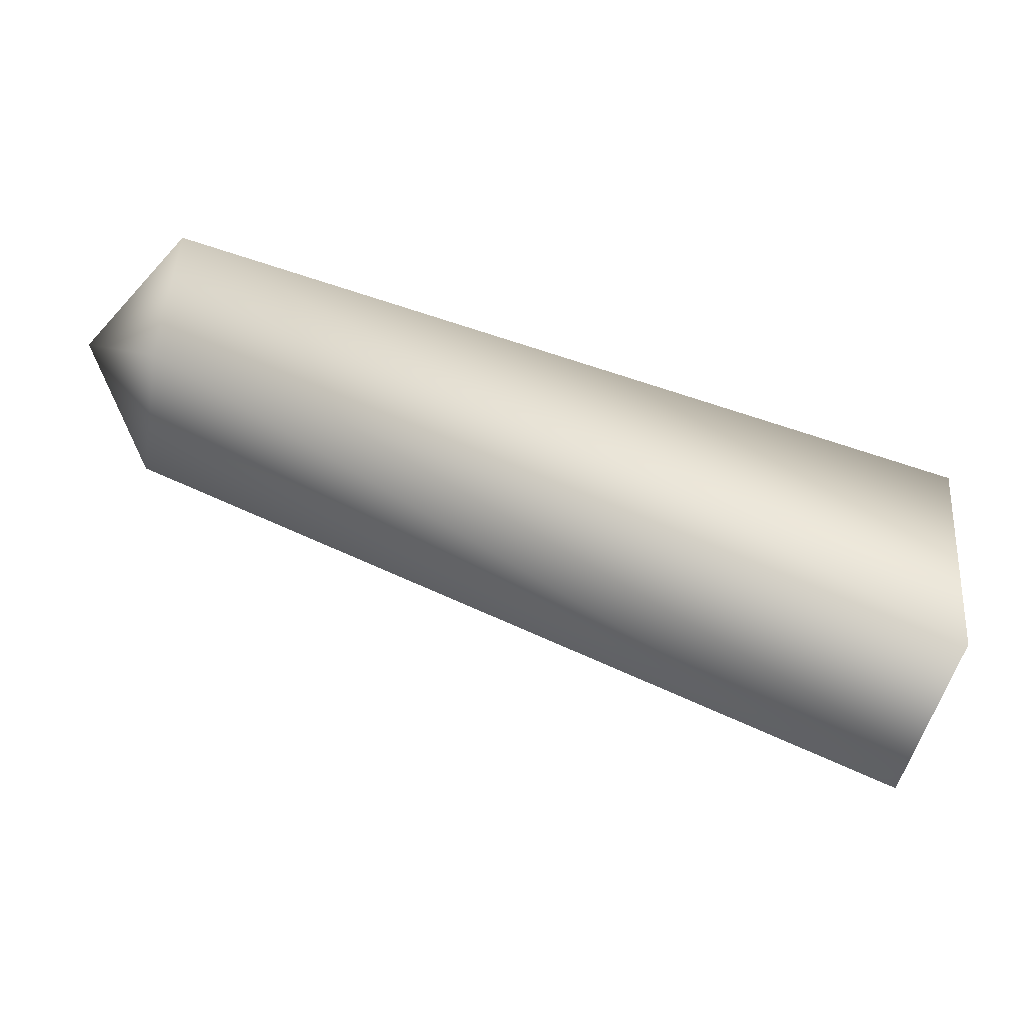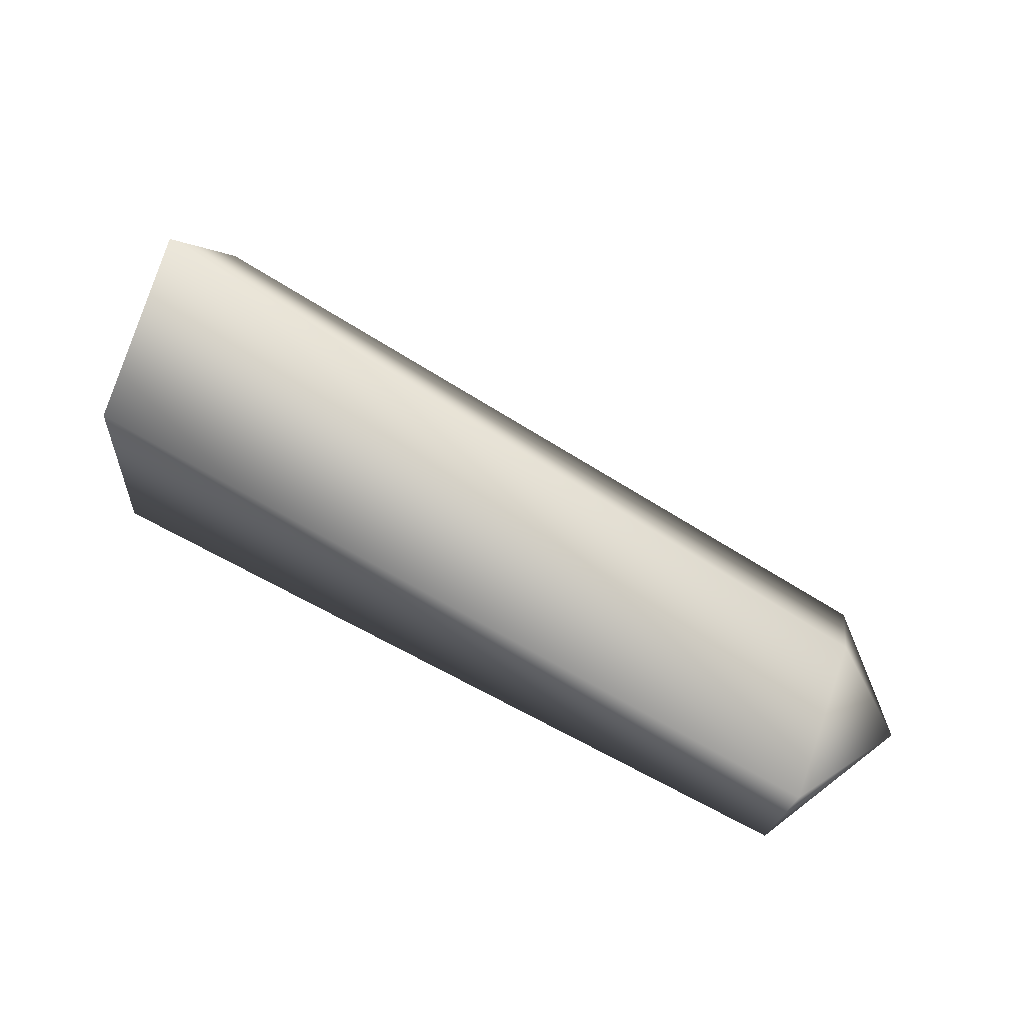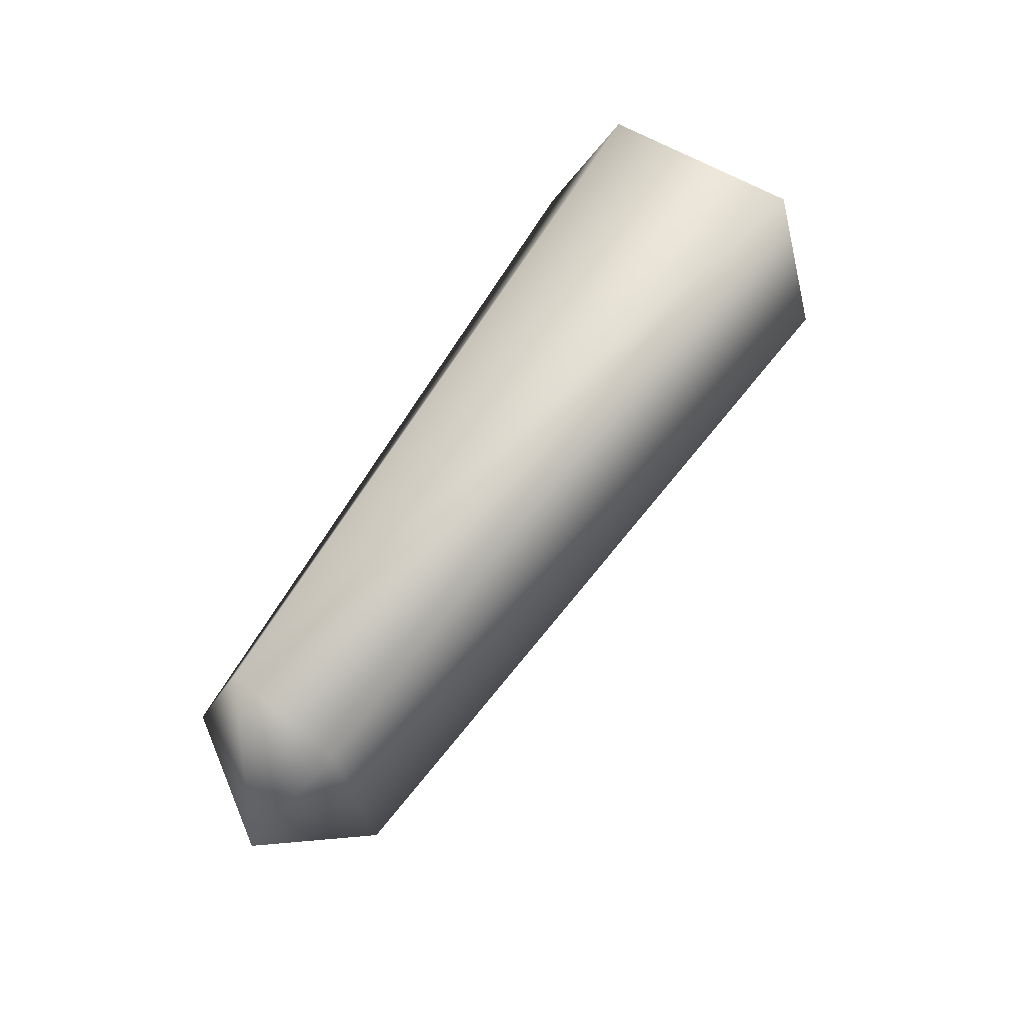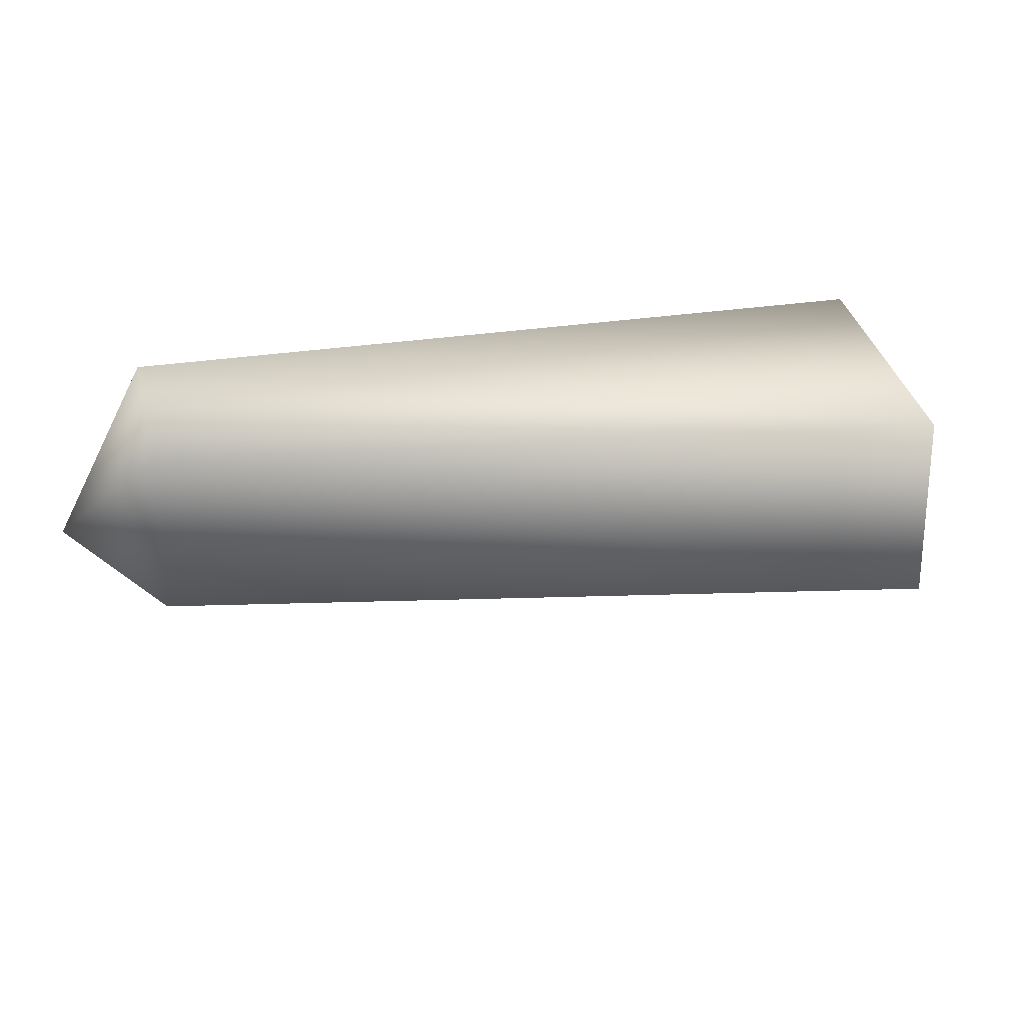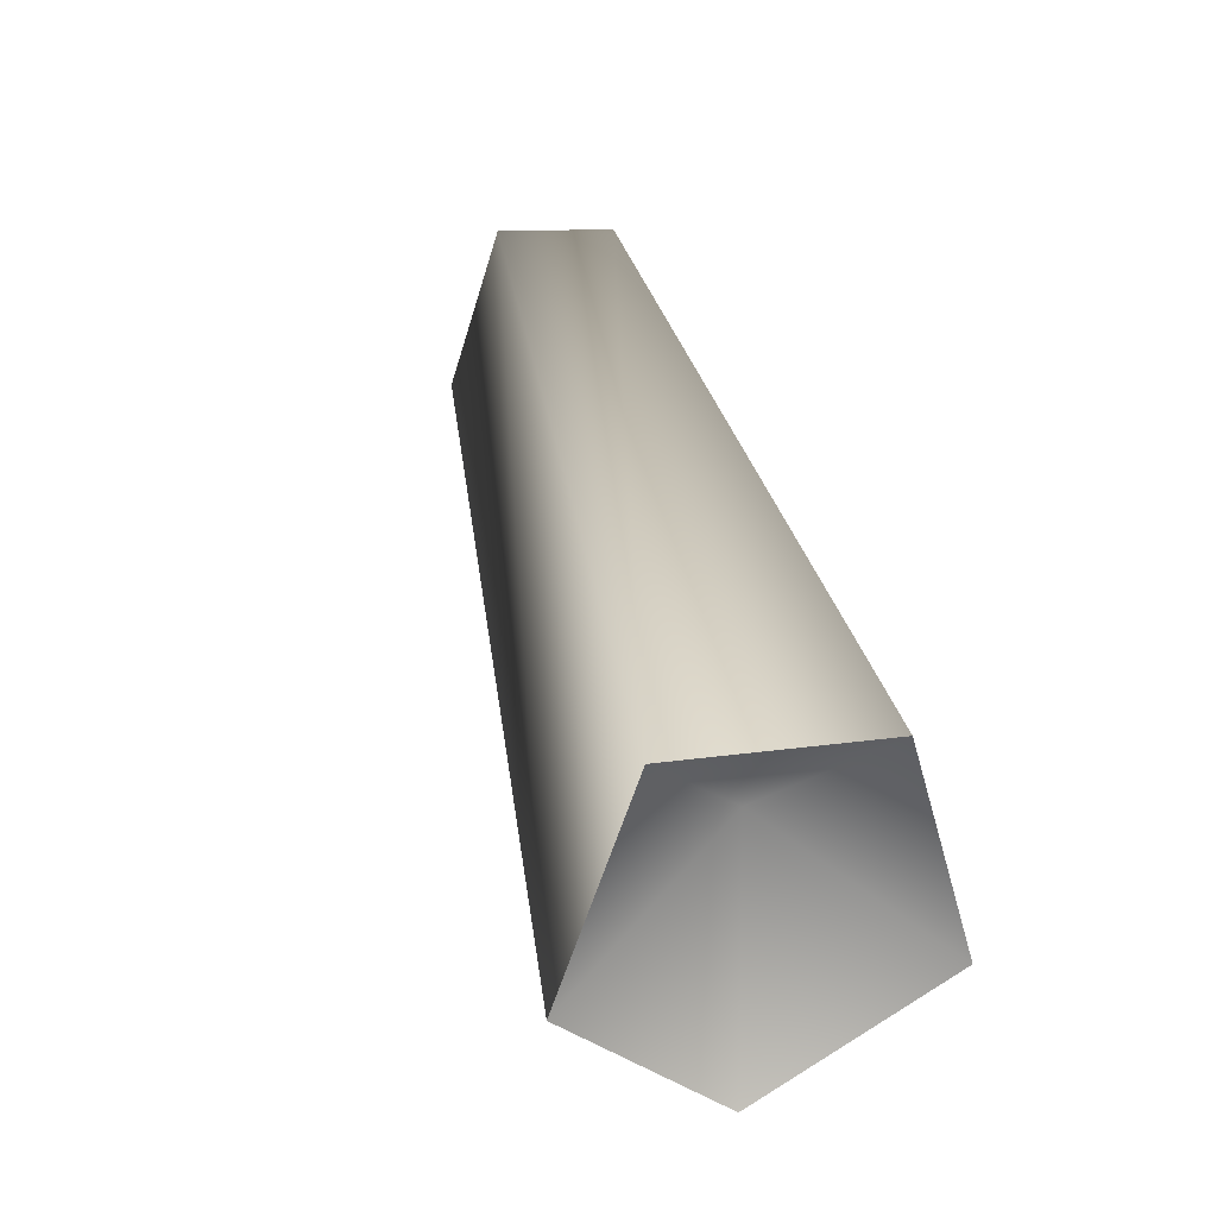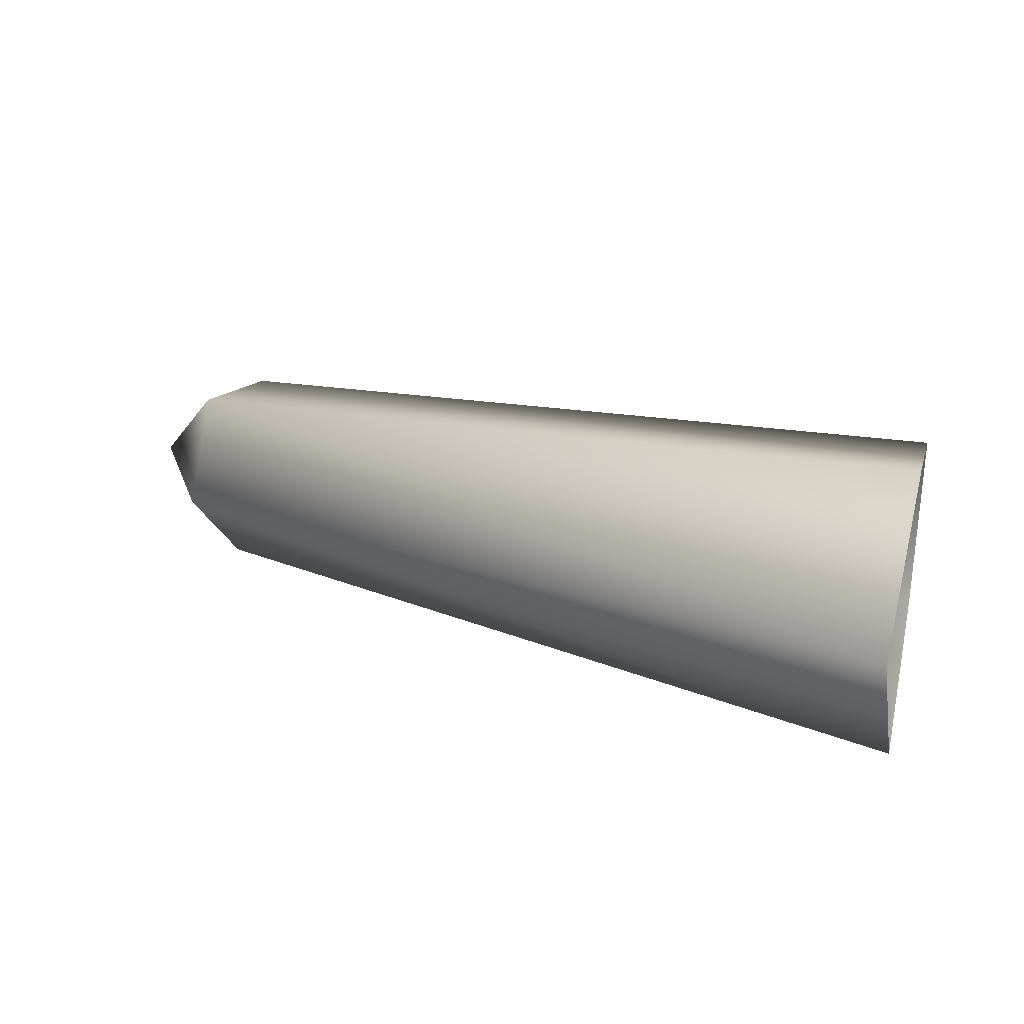
<metadata>
{"format":"obj","ext":"obj","renderer":"f3d","projection":"perspective","resolution":1024,"background":"white","views":[{"elev":-19.5,"azim":168.8,"up":"+Z"},{"elev":58.1,"azim":12.1,"up":"+Y"},{"elev":70.7,"azim":117.6,"up":"+Z"},{"elev":52.5,"azim":155.9,"up":"+Z"},{"elev":17.9,"azim":-105.9,"up":"+Z"},{"elev":28.5,"azim":-172.0,"up":"+Y"}]}
</metadata>
<code>
v -40 -2 8
v -44 -7 6
v -43 -2 2
v -40 -2 8
v -45 -5 13
v -44 -7 6
v -40 -2 8
v -44 0 13
v -45 -5 13
v -40 -2 8
v -43 2 6
v -44 0 13
v -40 -2 8
v -43 -2 2
v -43 2 6
v -43 -2 2
v -79 -8 -7
v -78 0 -12
v -43 -2 2
v -44 -7 6
v -79 -8 -7
v -44 -7 6
v -80 -5 2
v -79 -8 -7
v -44 -7 6
v -45 -5 13
v -80 -5 2
v -45 -5 13
v -80 4 2
v -80 -5 2
v -45 -5 13
v -44 0 13
v -80 4 2
v -44 0 13
v -79 7 -7
v -80 4 2
v -44 0 13
v -43 2 6
v -79 7 -7
v -43 2 6
v -78 0 -12
v -79 7 -7
v -43 2 6
v -43 -2 2
v -78 0 -12
v -75 -1 -2
v -78 0 -12
v -79 -8 -7
v -75 -1 -2
v -79 -8 -7
v -80 -5 2
v -75 -1 -2
v -80 -5 2
v -80 4 2
v -75 -1 -2
v -80 4 2
v -79 7 -7
v -75 -1 -2
v -79 7 -7
v -78 0 -12
f 1 2 3
f 4 5 6
f 7 8 9
f 10 11 12
f 13 14 15
f 16 17 18
f 19 20 21
f 22 23 24
f 25 26 27
f 28 29 30
f 31 32 33
f 34 35 36
f 37 38 39
f 40 41 42
f 43 44 45
f 46 47 48
f 49 50 51
f 52 53 54
f 55 56 57
f 58 59 60

</code>
